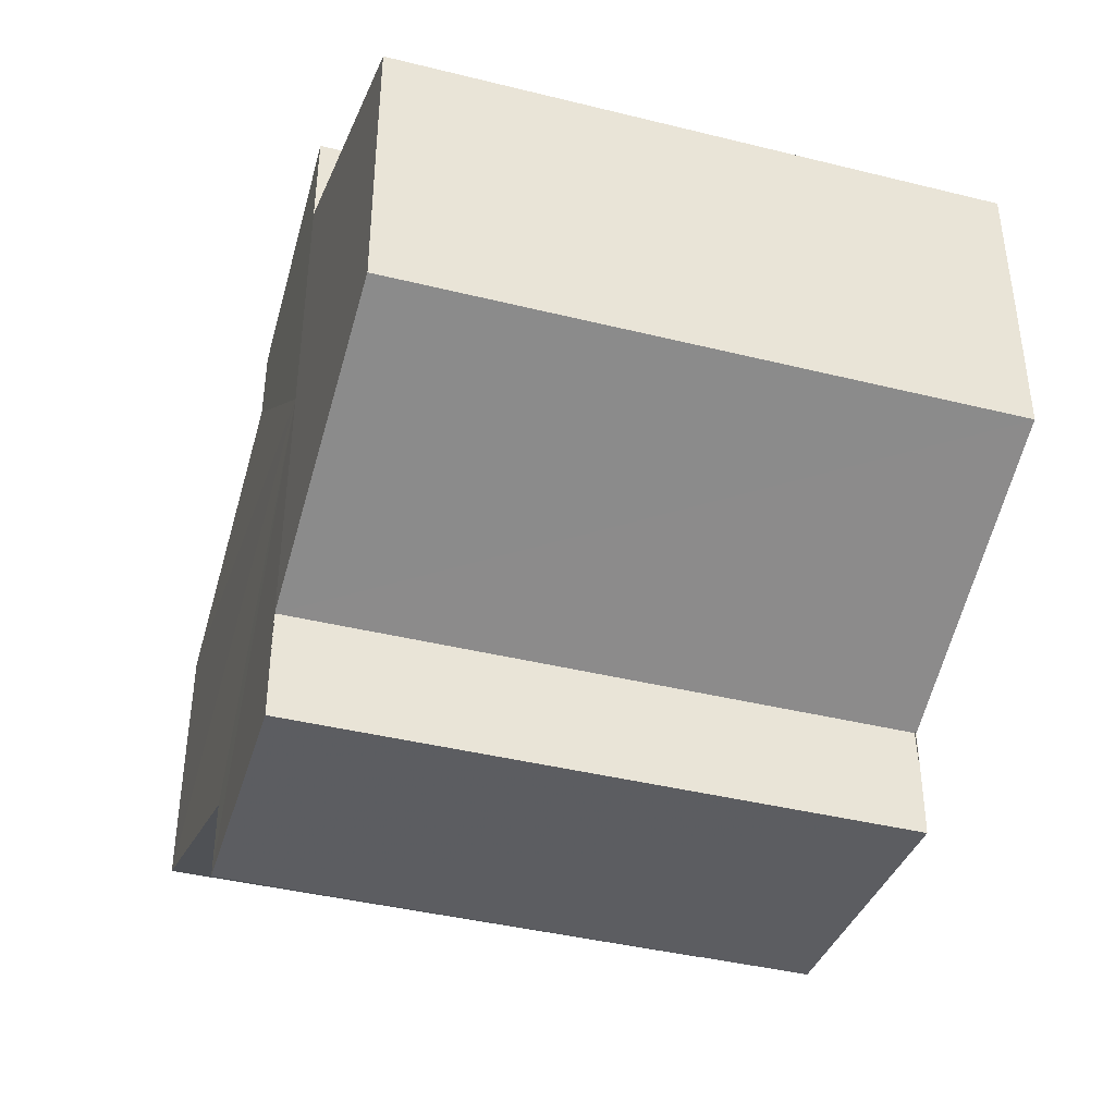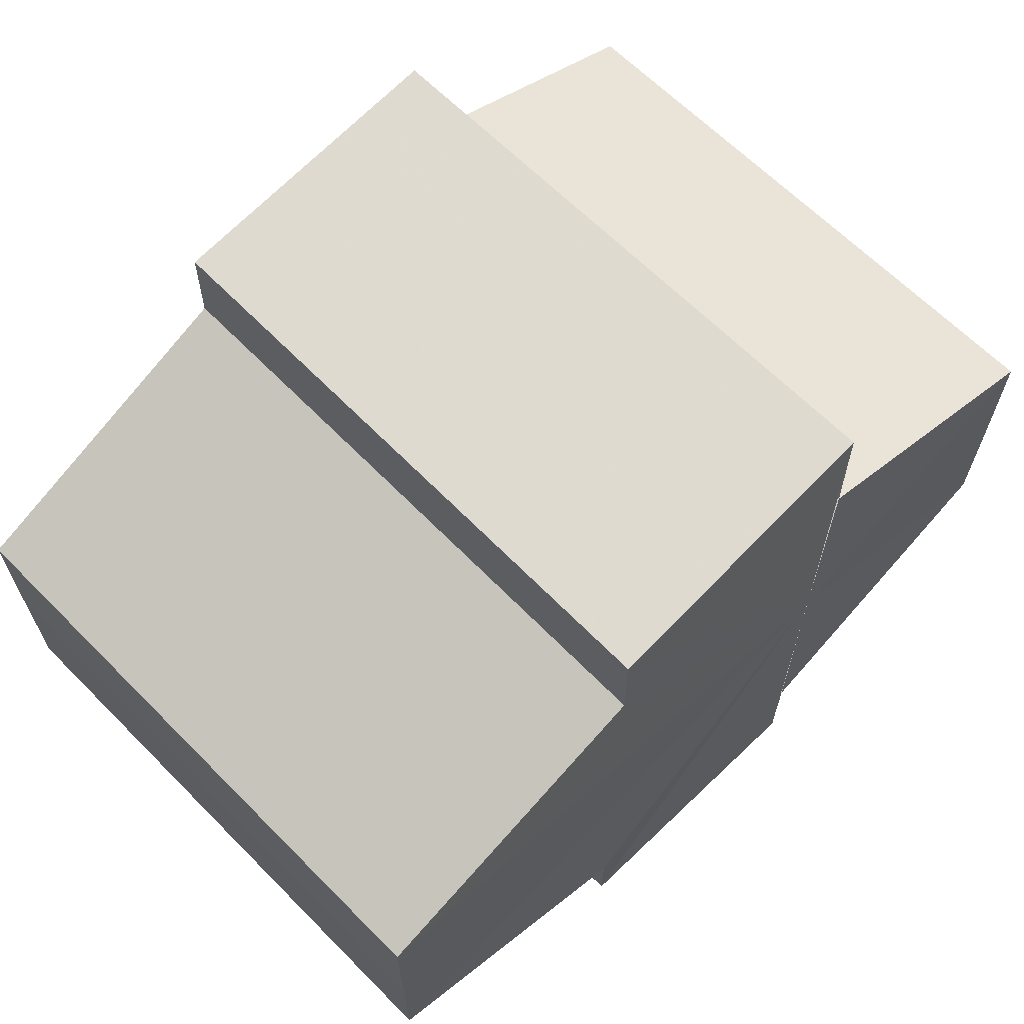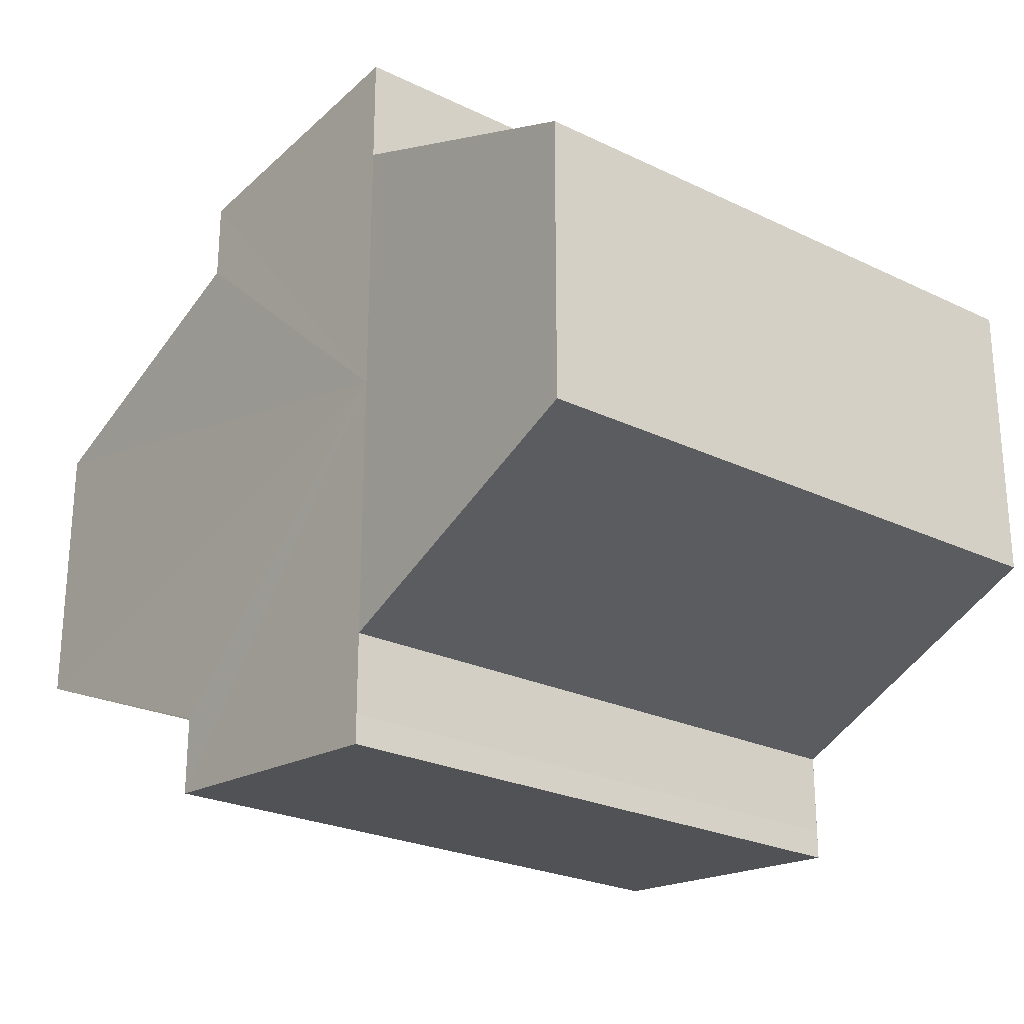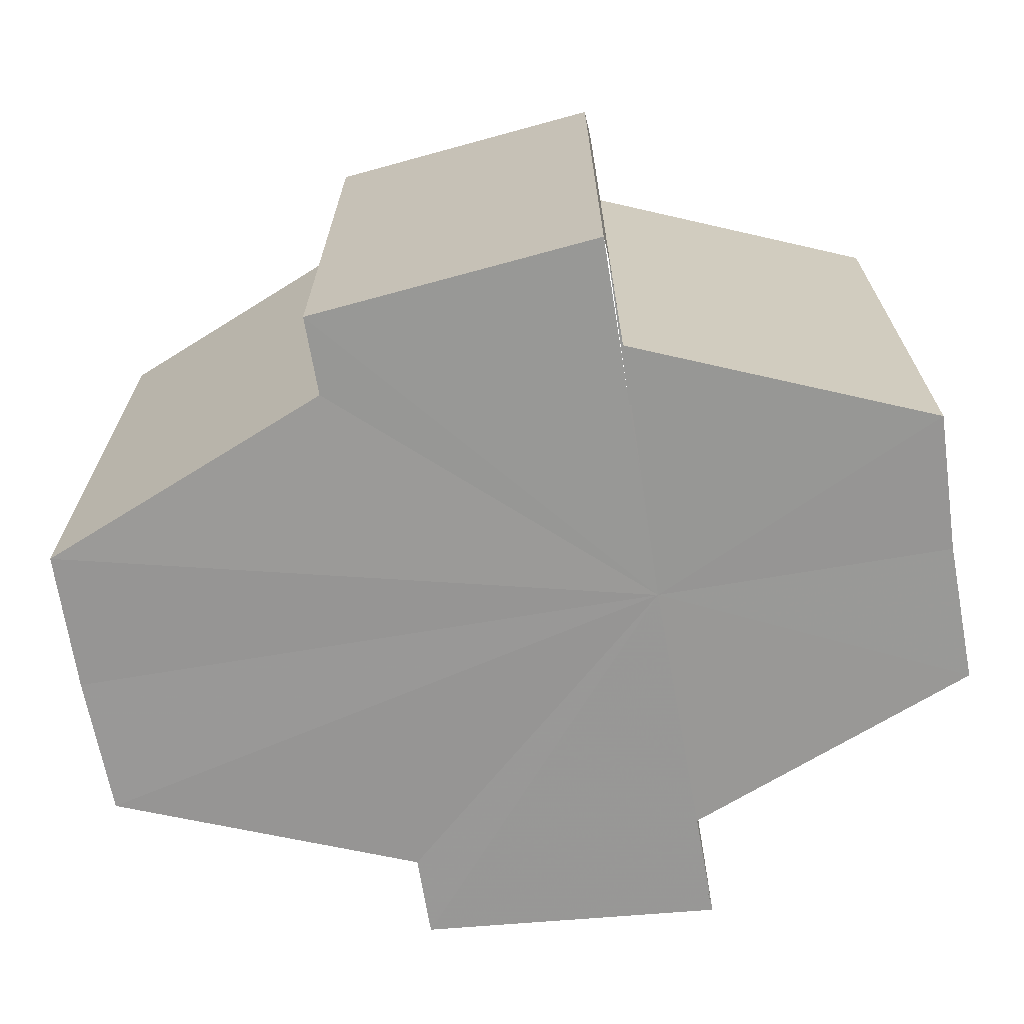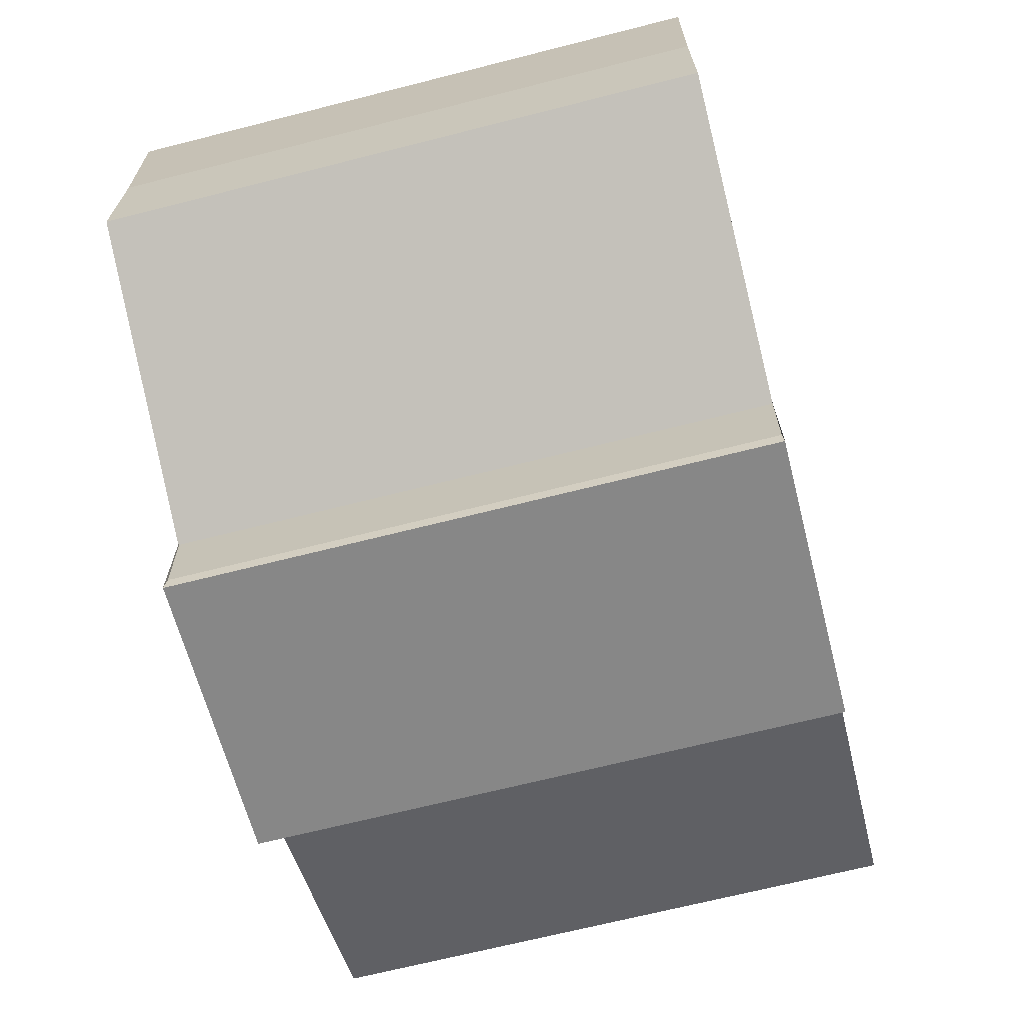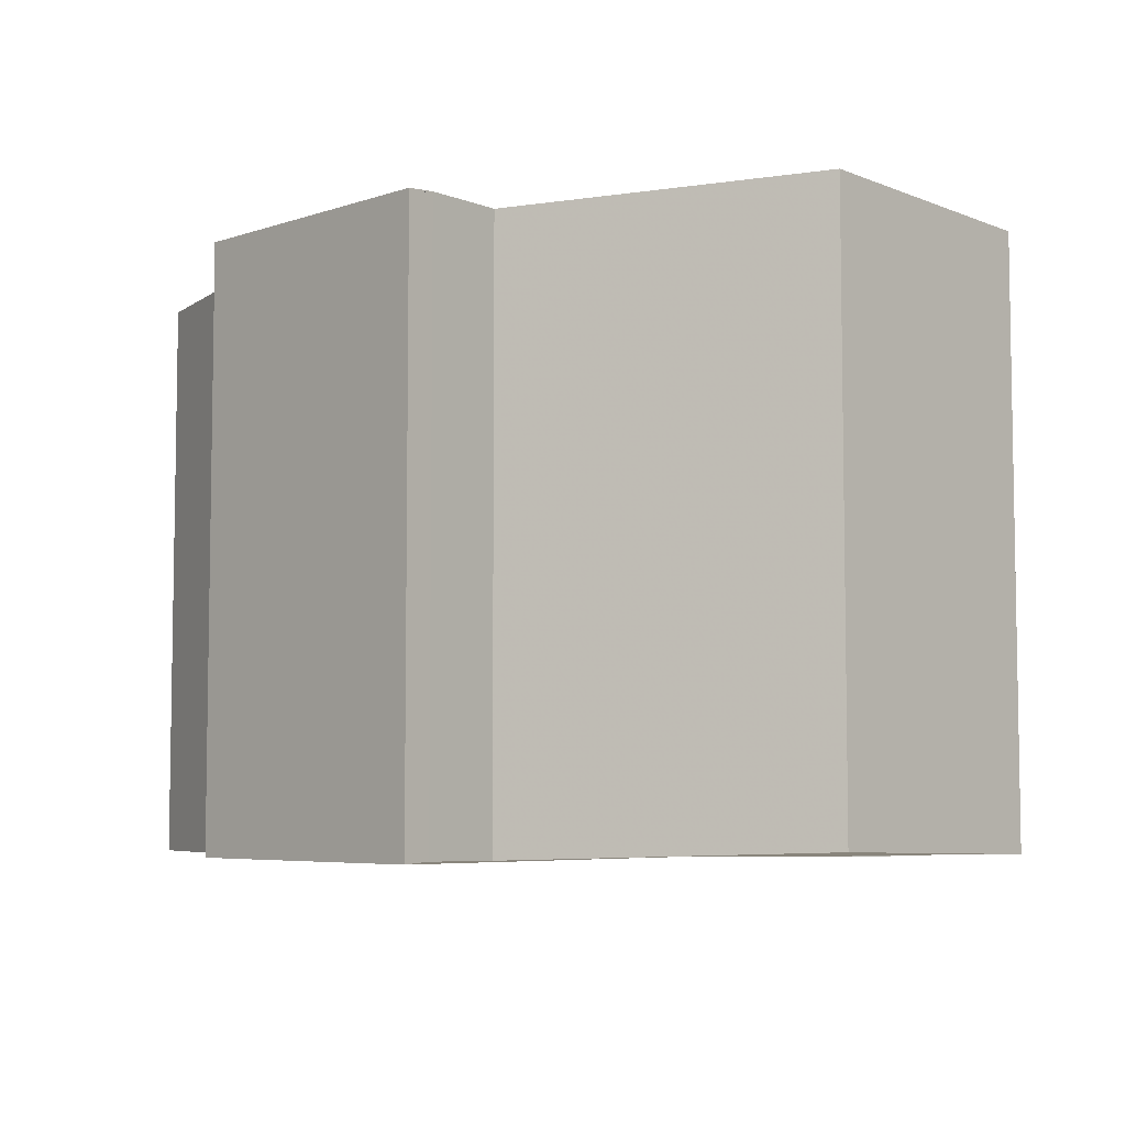
<metadata>
{"format":"obj","ext":"obj","renderer":"f3d","projection":"perspective","resolution":1024,"background":"white","views":[{"elev":-41.5,"azim":73.5,"up":"+Z"},{"elev":64.7,"azim":-44.4,"up":"+Z"},{"elev":-24.9,"azim":52.1,"up":"+Z"},{"elev":-68.5,"azim":9.6,"up":"+Y"},{"elev":-67.9,"azim":104.2,"up":"+Z"},{"elev":-6.3,"azim":41.3,"up":"+Y"}]}
</metadata>
<code>
o 5024
v 2253 1888 8.748
v 2253 1888 8.744
v 2253 1888 8.748
v 2253 1888 8.74
v 2253 1888 8.744
v 2253 1888 8.737
v 2253 1888 8.74
v 2253 1888 8.753
v 2253 1888 8.753
v 2253 1888 8.757
v 2253 1888 8.757
v 2253 1888 8.76
v 2253 1888 8.76
v 2253 1888 8.757
v 2253 1888 8.757
v 2253 1888 8.753
v 2253 1888 8.753
v 2253 1888 8.748
v 2253 1888 8.748
v 2253 1888 8.744
v 2253 1888 8.744
v 2253 1888 8.74
v 2253 1888 8.74
v 2253 1888 8.737
v 2253 1888 8.737
v 2253 1888 8.748
v 2253 1888 8.74
v 2253 1888 8.736
v 2253 1888 8.737
v 2253 1888 8.736
v 2253 1888 8.737
v 2253 1888 8.736
v 2253 1888 8.744
v 2253 1888 8.748
v 2253 1888 8.753
v 2253 1888 8.757
v 2253 1888 8.76
v 2253 1888 8.761
v 2253 1888 8.76
v 2253 1888 8.761
v 2253 1888 8.76
v 2253 1888 8.761
v 2253 1888 8.76
v 2253 1888 8.761
v 2253 1888 8.744
v 2253 1888 8.74
v 2253 1888 8.748
v 2253 1888 8.753
v 2253 1888 8.757
v 2253 1888 8.76
v 2253 1888 8.761
v 2253 1888 8.757
v 2253 1888 8.757
v 2253 1888 8.753
v 2253 1888 8.757
v 2253 1888 8.748
v 2253 1888 8.753
v 2253 1888 8.744
v 2253 1888 8.748
v 2253 1888 8.74
v 2253 1888 8.744
v 2253 1888 8.736
v 2253 1888 8.737
v 2253 1888 8.736
v 2253 1888 8.736
v 2253 1888 8.737
v 2253 1888 8.74
v 2253 1888 8.74
v 2253 1888 8.74
v 2253 1888 8.744
v 2253 1888 8.748
v 2253 1888 8.744
v 2253 1888 8.753
v 2253 1888 8.748
v 2253 1888 8.757
v 2253 1888 8.753
v 2253 1888 8.748
v 2253 1888 8.748
v 2253 1888 8.744
v 2253 1888 8.753
v 2253 1888 8.74
v 2253 1888 8.757
v 2253 1888 8.737
v 2253 1888 8.736
v 2253 1888 8.76
v 2253 1888 8.74
v 2253 1888 8.744
v 2253 1888 8.748
v 2253 1888 8.753
v 2253 1888 8.757
f 1 2 3
f 2 4 5
f 4 6 7
f 8 1 9
f 10 8 11
f 12 10 13
f 13 14 15
f 15 16 17
f 17 18 19
f 19 20 21
f 21 22 23
f 23 24 25
f 26 24 27
f 26 28 24
f 29 28 30
f 31 32 29
f 26 27 33
f 26 33 34
f 26 34 35
f 26 35 36
f 26 36 37
f 38 37 39
f 40 41 38
f 26 37 42
f 43 42 44
f 26 45 46
f 26 47 45
f 26 48 47
f 26 49 48
f 50 51 43
f 52 50 43
f 53 50 52
f 54 53 55
f 56 57 54
f 58 59 56
f 60 61 58
f 62 63 64
f 65 63 66
f 63 67 66
f 66 67 68
f 69 70 68
f 70 71 72
f 71 73 74
f 73 75 76
f 77 78 79
f 77 80 78
f 77 79 81
f 77 82 80
f 77 81 83
f 77 83 84
f 77 85 82
f 77 44 85
f 77 86 87
f 77 87 88
f 77 88 89
f 77 89 90

</code>
